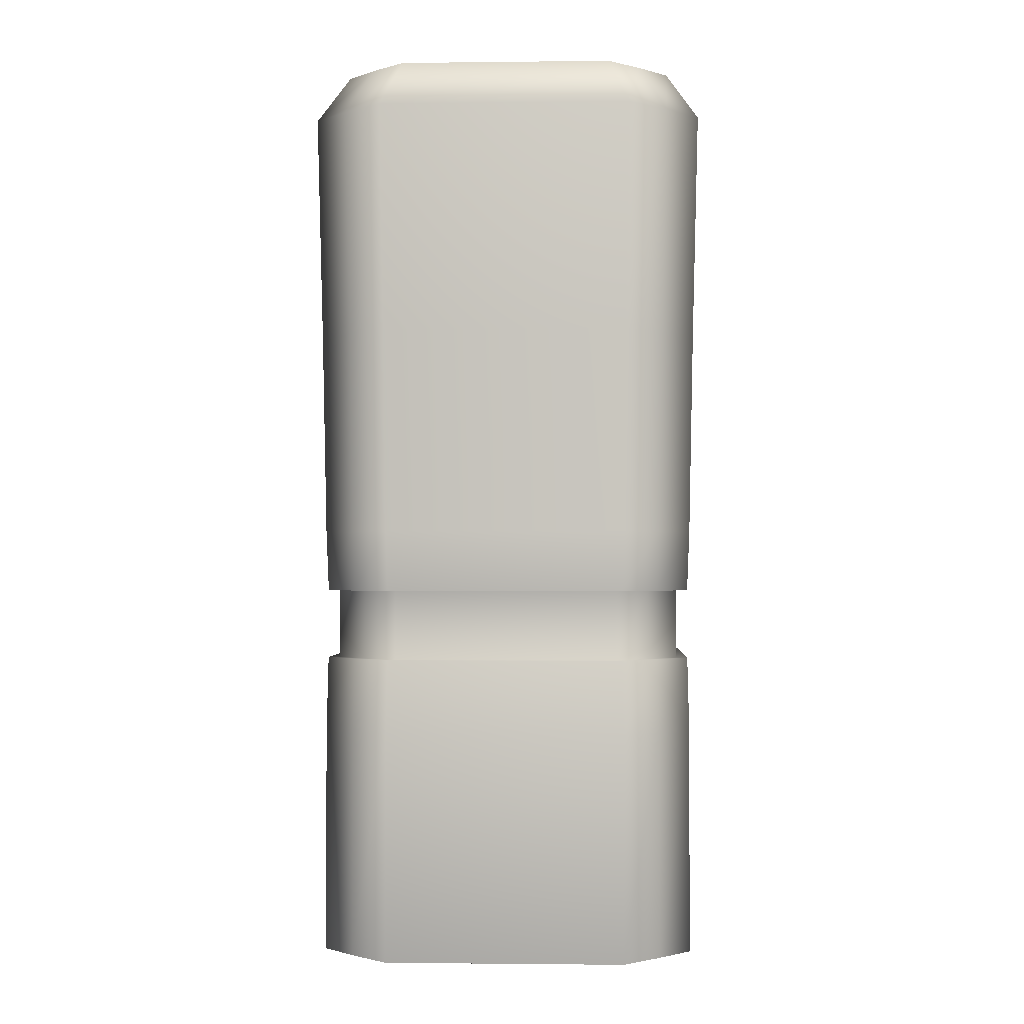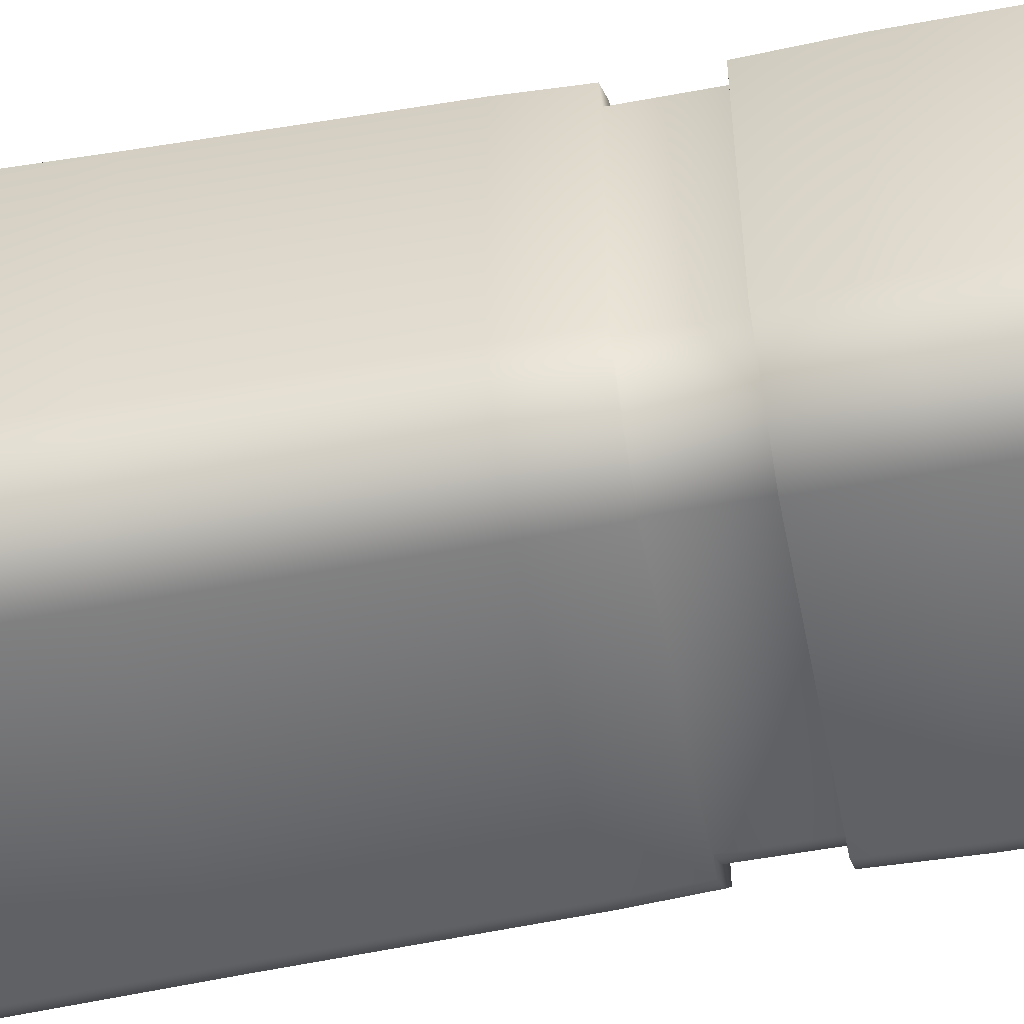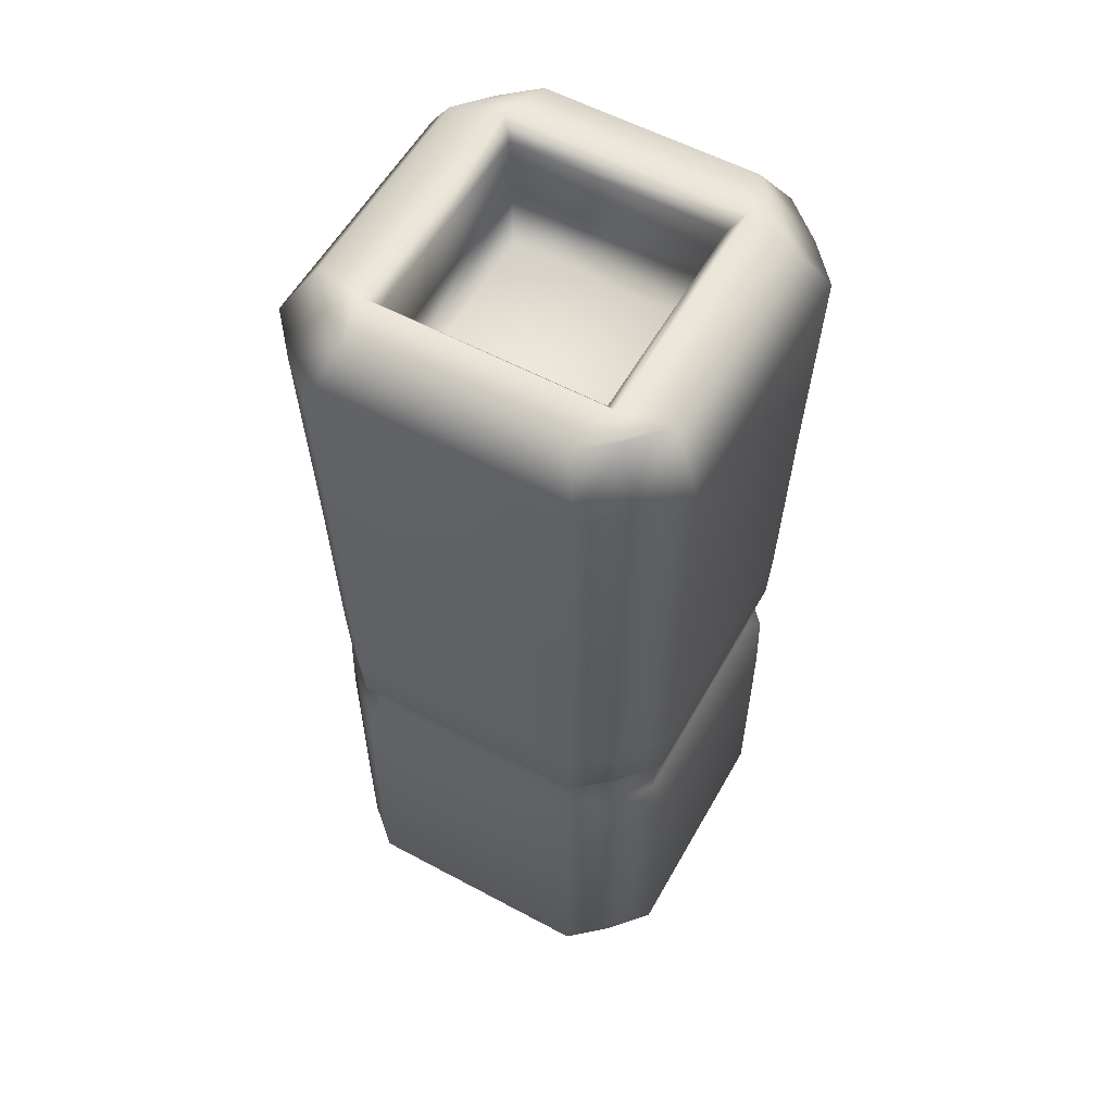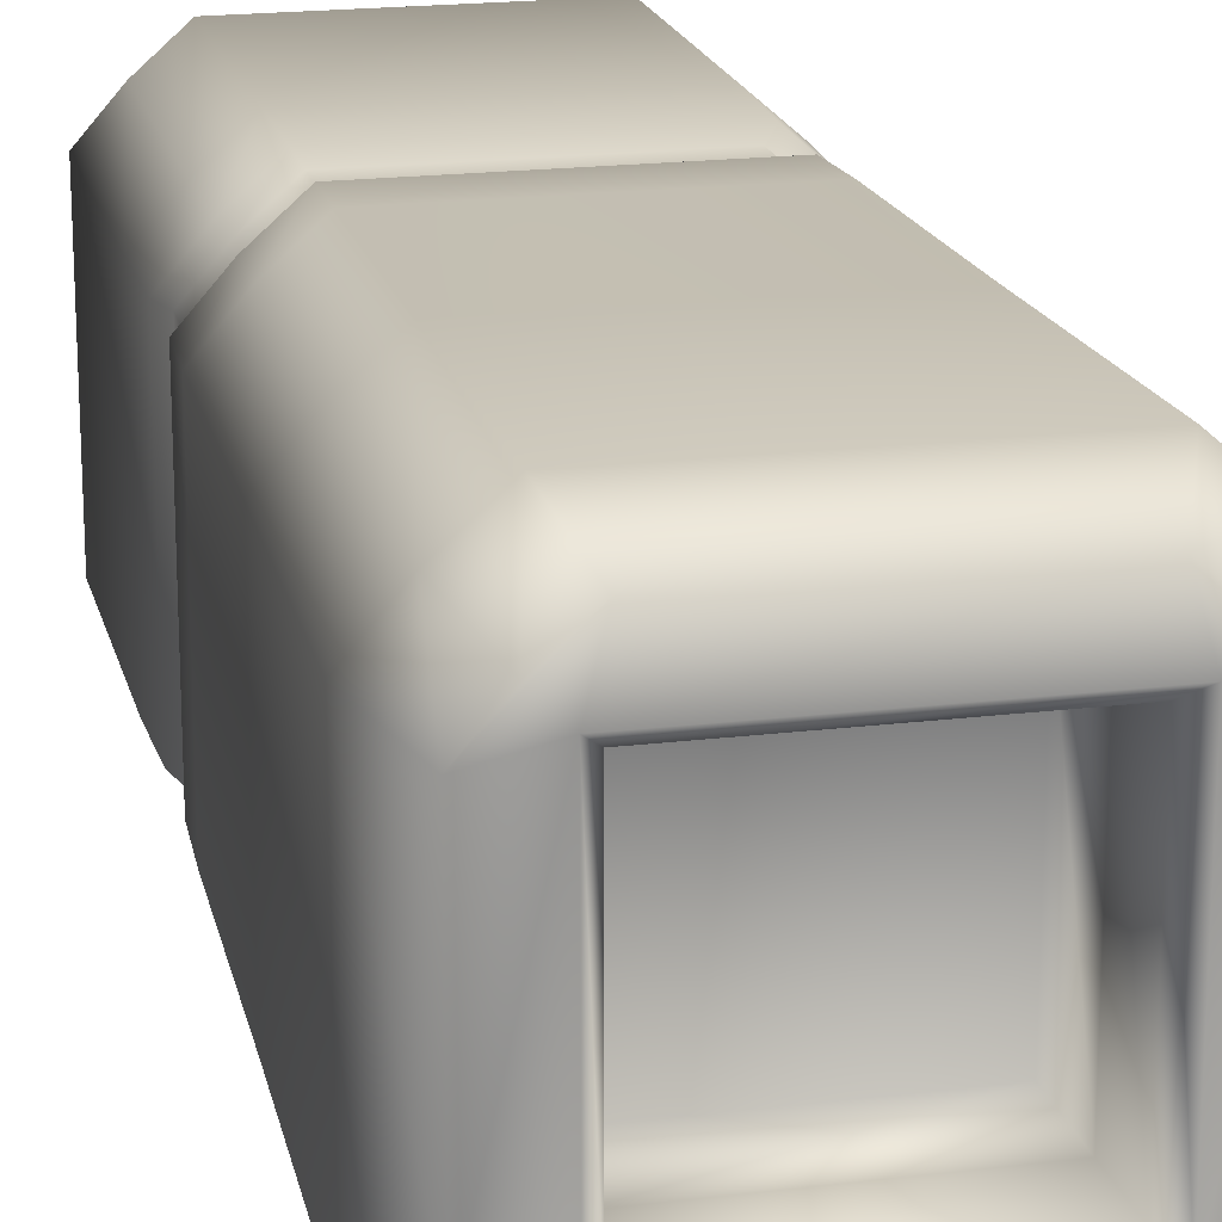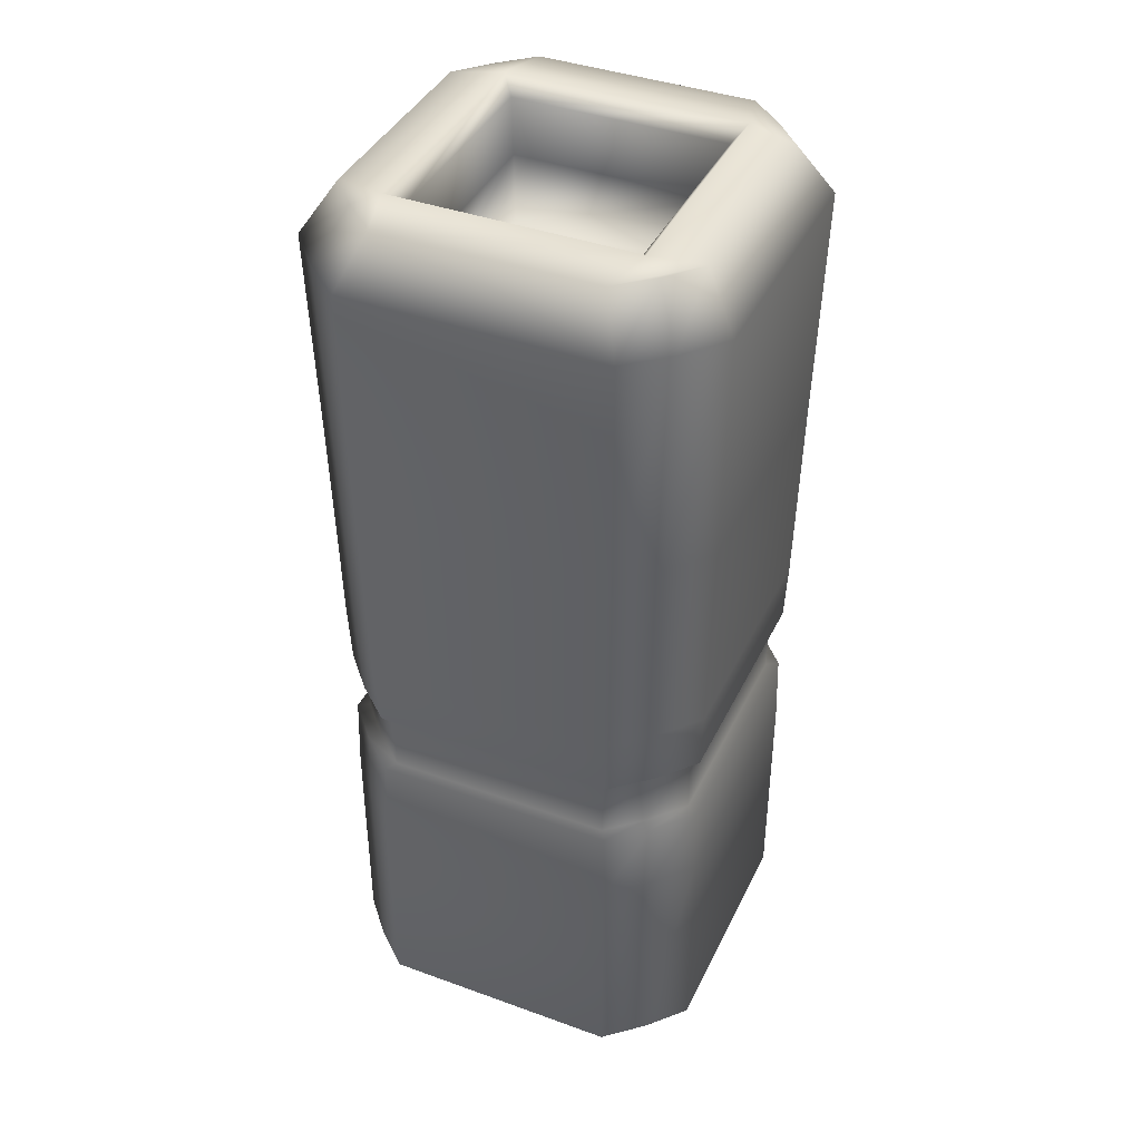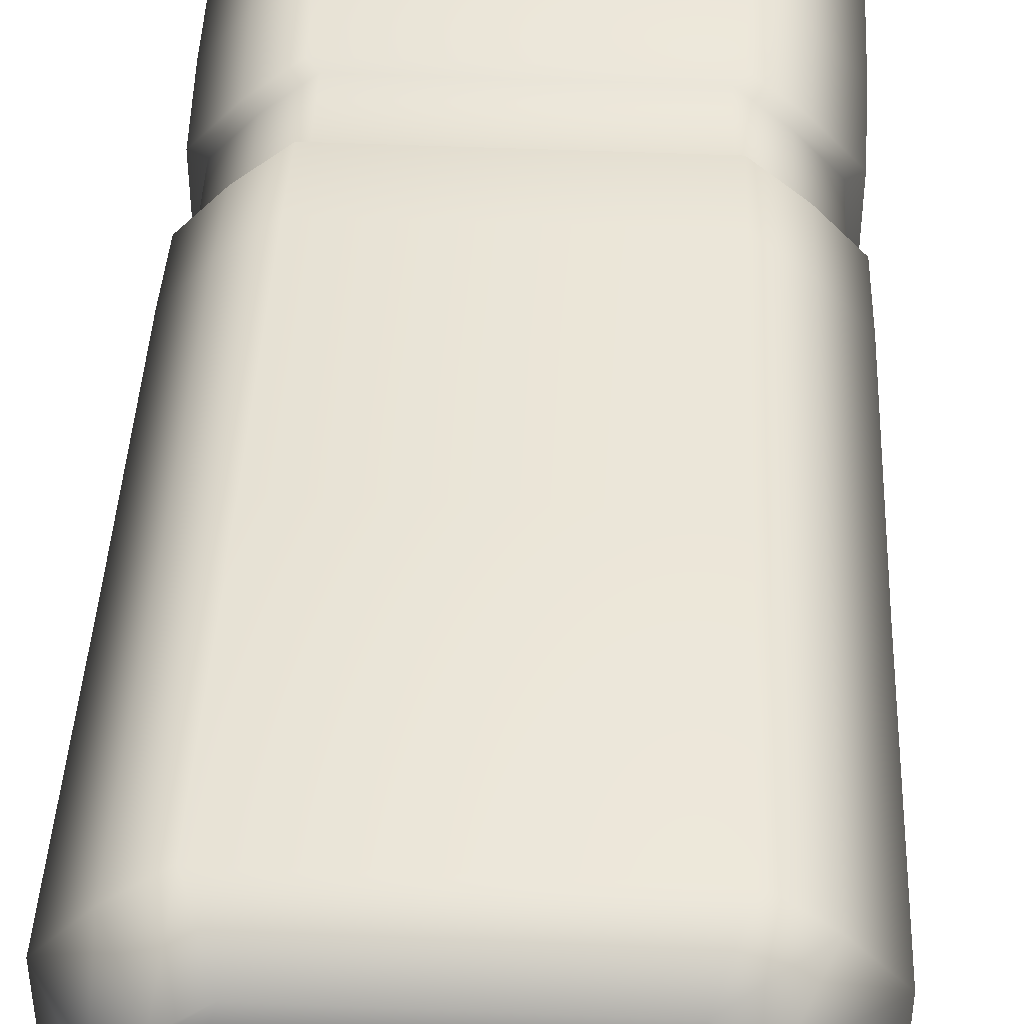
<metadata>
{"format":"obj","ext":"obj","renderer":"f3d","projection":"perspective","resolution":1024,"background":"white","views":[{"elev":-1.6,"azim":-87.6,"up":"+Y"},{"elev":-53.7,"azim":-78.7,"up":"+Z"},{"elev":57.1,"azim":29.2,"up":"+Y"},{"elev":19.0,"azim":166.9,"up":"+Z"},{"elev":40.3,"azim":24.0,"up":"+Y"},{"elev":46.3,"azim":-177.3,"up":"+Z"}]}
</metadata>
<code>
g default
v -0.5881 6.665 -2.005
v -0.4494 6.667 -1.885
v 0.4494 6.667 -1.885
v 0.5881 6.665 -2.005
v -0.709 6.667 -2.144
v -0.5035 6.685 -2.09
v 0.5035 6.685 -2.09
v 0.709 6.667 -2.144
v -0.709 6.667 -3.043
v -0.5035 6.685 -3.097
v 0.5035 6.685 -3.097
v 0.709 6.667 -3.043
v -0.5881 6.665 -3.182
v -0.4494 6.667 -3.303
v 0.4494 6.667 -3.303
v 0.5881 6.665 -3.182
v -0.6803 5.487 -1.913
v -0.5193 5.488 -1.772
v 0.5193 5.488 -1.772
v 0.6803 5.487 -1.913
v 0.8214 5.488 -2.074
v 0.8214 5.488 -3.113
v 0.6803 5.487 -3.274
v 0.5193 5.488 -3.415
v -0.5193 5.488 -3.415
v -0.6803 5.487 -3.274
v -0.8214 5.488 -3.113
v -0.8214 5.488 -2.074
v -0.6645 2.786 -1.929
v -0.5077 2.784 -1.792
v 0.5077 2.784 -1.792
v 0.6645 2.786 -1.929
v -0.8011 2.784 -2.086
v -0.5358 2.767 -2.058
v 0.5358 2.767 -2.058
v 0.8011 2.784 -2.086
v -0.8011 2.784 -3.101
v -0.5358 2.767 -3.129
v 0.5358 2.767 -3.129
v 0.8011 2.784 -3.101
v -0.6645 2.786 -3.258
v -0.5077 2.784 -3.395
v 0.5077 2.784 -3.395
v 0.6645 2.786 -3.258
v -0.4339 6.076 -2.16
v 0.4339 6.076 -2.16
v -0.4339 6.076 -3.027
v 0.4339 6.076 -3.027
v -0.6183 4.366 -1.975
v -0.4729 4.366 -1.847
v -0.4729 4.069 -1.847
v -0.6183 4.069 -1.975
v 0.4729 4.366 -1.847
v 0.4729 4.069 -1.847
v 0.6183 4.366 -1.975
v 0.6183 4.069 -1.975
v 0.7461 4.366 -2.121
v 0.7461 4.069 -2.121
v 0.7461 4.366 -3.066
v 0.7461 4.069 -3.066
v 0.6183 4.366 -3.212
v 0.6183 4.069 -3.212
v 0.4729 4.366 -3.34
v 0.4729 4.069 -3.34
v -0.4729 4.366 -3.34
v -0.4729 4.069 -3.34
v -0.6183 4.366 -3.212
v -0.6183 4.069 -3.212
v -0.7461 4.366 -3.066
v -0.7461 4.069 -3.066
v -0.7461 4.366 -2.121
v -0.7461 4.069 -2.121
v -0.5068 3.75 -1.792
v -0.6639 3.751 -1.93
v 0.5068 3.75 -1.792
v 0.6639 3.751 -1.93
v 0.8018 3.75 -2.087
v 0.8018 3.75 -3.1
v 0.6639 3.751 -3.257
v 0.5068 3.75 -3.395
v -0.5068 3.75 -3.395
v -0.6639 3.751 -3.257
v -0.8018 3.75 -3.1
v -0.8018 3.75 -2.087
v -0.6572 4.069 -1.936
v -0.5017 4.069 -1.799
v 0.5017 4.069 -1.799
v 0.6572 4.069 -1.936
v 0.7941 4.069 -2.092
v 0.7941 4.069 -3.095
v 0.6572 4.069 -3.251
v 0.5017 4.069 -3.388
v -0.5017 4.069 -3.388
v -0.6572 4.069 -3.251
v -0.7941 4.069 -3.095
v -0.7941 4.069 -2.092
v -0.6656 4.623 -1.928
v -0.508 4.623 -1.789
v 0.508 4.623 -1.789
v 0.6656 4.623 -1.928
v 0.8044 4.623 -2.086
v 0.8044 4.623 -3.102
v 0.6656 4.623 -3.259
v 0.508 4.623 -3.398
v -0.508 4.623 -3.398
v -0.6656 4.623 -3.259
v -0.8044 4.623 -3.102
v -0.8044 4.623 -2.086
v -0.5018 4.366 -1.799
v -0.6573 4.366 -1.936
v 0.5018 4.366 -1.799
v 0.6573 4.366 -1.936
v 0.7941 4.366 -2.092
v 0.7941 4.366 -3.095
v 0.6573 4.366 -3.251
v 0.5018 4.366 -3.388
v -0.5018 4.366 -3.388
v -0.6573 4.366 -3.251
v -0.7941 4.366 -3.095
v -0.7941 4.366 -2.092
v -0.5353 6.455 -1.748
v -0.7008 6.453 -1.893
v 0.5353 6.455 -1.748
v 0.7008 6.453 -1.893
v 0.8452 6.455 -2.058
v 0.8452 6.455 -3.129
v 0.7008 6.453 -3.294
v 0.5353 6.455 -3.439
v -0.5353 6.455 -3.439
v -0.7008 6.453 -3.294
v -0.8452 6.455 -3.129
v -0.8452 6.455 -2.058
v 0.4393 6.374 -2.154
v -0.4393 6.374 -2.154
v -0.4393 6.374 -3.033
v 0.4393 6.374 -3.033
v 0.4505 6.613 -2.143
v -0.4505 6.613 -2.143
v -0.4505 6.613 -3.044
v 0.4505 6.613 -3.044
g polySurface3_export qizi:polySurface1
f 1 2 6 5
f 37 33 84 83
f 132 122 1 5
f 2 3 7 6
f 98 99 19 18
f 3 4 8 7
f 114 113 57 59
f 96 85 52 72
f 41 37 83 82
f 117 118 106 105
f 5 6 10 9
f 7 8 12 11
f 85 96 84 74
f 42 41 82 81
f 9 10 14 13
f 121 123 3 2
f 113 112 55 57
f 10 11 15 14
f 43 42 81 80
f 11 12 16 15
f 17 18 121 122
f 97 108 120 110
f 116 117 105 104
f 18 19 123 121
f 97 98 18 17
f 19 20 124 123
f 20 21 125 124
f 112 111 53 55
f 99 100 20 19
f 21 22 126 125
f 95 96 72 70
f 22 23 127 126
f 23 24 128 127
f 117 116 63 65
f 24 25 129 128
f 131 132 5 9
f 44 43 80 79
f 25 26 130 129
f 26 27 131 130
f 94 95 70 68
f 27 28 132 131
f 115 116 104 103
f 83 84 96 95
f 28 17 122 132
f 33 34 30 29
f 40 44 79 78
f 93 94 68 66
f 34 35 31 30
f 119 118 67 69
f 35 36 32 31
f 111 109 50 53
f 119 120 108 107
f 130 131 9 13
f 36 40 78 77
f 109 110 49 50
f 108 97 17 28
f 114 115 103 102
f 122 121 2 1
f 129 130 13 14
f 113 114 102 101
f 115 114 59 61
f 112 113 101 100
f 37 38 34 33
f 33 29 74 84
f 102 103 23 22
f 38 39 35 34
f 82 83 95 94
f 39 40 36 35
f 92 93 66 64
f 74 73 86 85
f 128 129 14 15
f 91 92 64 62
f 81 82 94 93
f 90 91 62 60
f 41 42 38 37
f 32 36 77 76
f 31 32 76 75
f 42 43 39 38
f 98 97 110 109
f 43 44 40 39
f 107 108 28 27
f 89 90 60 58
f 73 75 87 86
f 127 128 15 16
f 126 127 16 12
f 106 107 27 26
f 6 7 137 138
f 105 106 26 25
f 30 31 75 73
f 80 81 93 92
f 111 112 100 99
f 79 80 92 91
f 118 117 65 67
f 109 111 99 98
f 118 119 107 106
f 75 76 88 87
f 29 30 73 74
f 10 6 138 139
f 125 126 12 8
f 45 46 48 47
f 78 79 91 90
f 7 11 140 137
f 101 102 22 21
f 88 89 58 56
f 72 52 49 71
f 110 120 71 49
f 116 115 61 63
f 87 88 56 54
f 11 10 139 140
f 103 104 24 23
f 77 78 90 89
f 86 87 54 51
f 52 51 50 49
f 120 119 69 71
f 124 125 8 4
f 51 54 53 50
f 70 72 71 69
f 54 56 55 53
f 56 58 57 55
f 104 105 25 24
f 100 101 21 20
f 58 60 59 57
f 85 86 51 52
f 60 62 61 59
f 62 64 63 61
f 76 77 89 88
f 64 66 65 63
f 123 124 4 3
f 68 70 69 67
f 66 68 67 65
f 134 133 46 45
f 135 134 45 47
f 133 136 48 46
f 136 135 47 48
f 138 137 133 134
f 139 138 134 135
f 137 140 136 133
f 140 139 135 136

</code>
